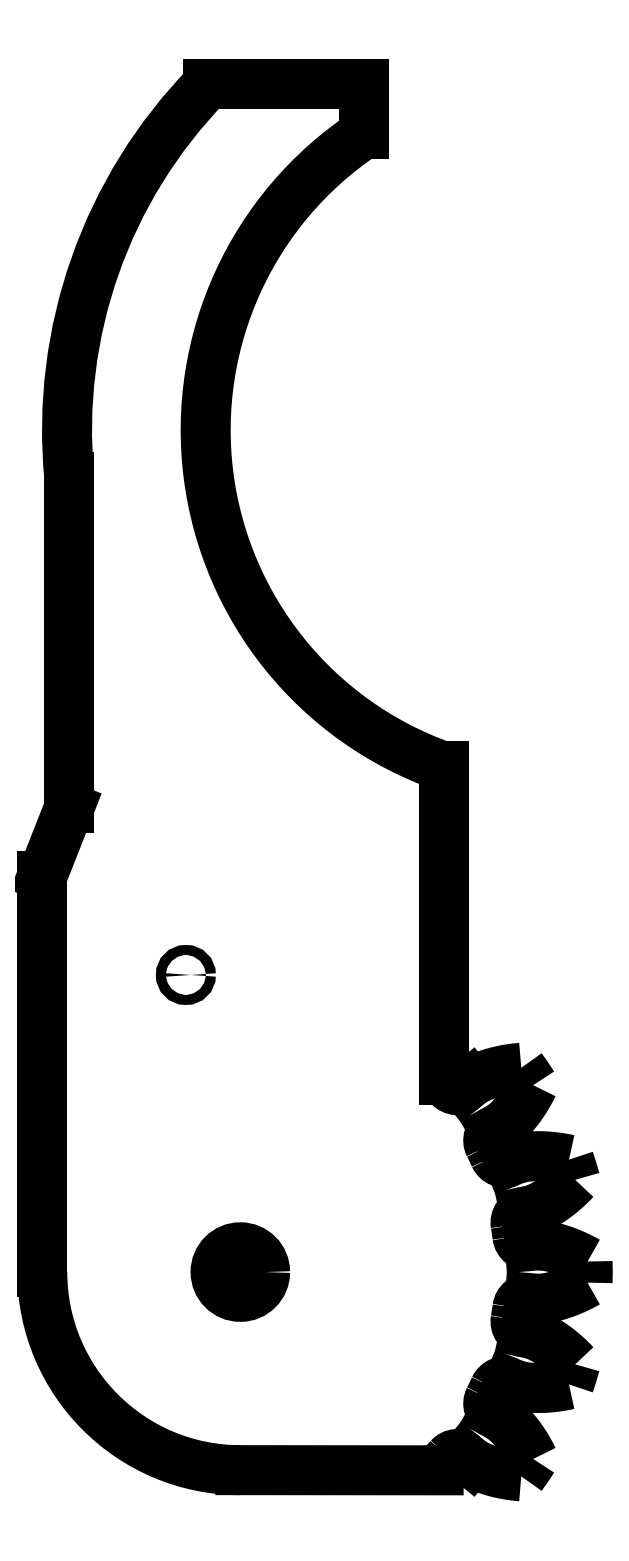
<metadata>
{"format":"dxf","ext":"dxf","renderer":"ezdxf+matplotlib","layout":"modelspace","background":"white","min_lineweight":24,"dpi":150}
</metadata>
<code>
0
SECTION
2
ENTITIES
0
INSERT
2
CUT005002
8
0
10
0
20
0
30
0
0
ENDSEC
0
EOF

</code>
